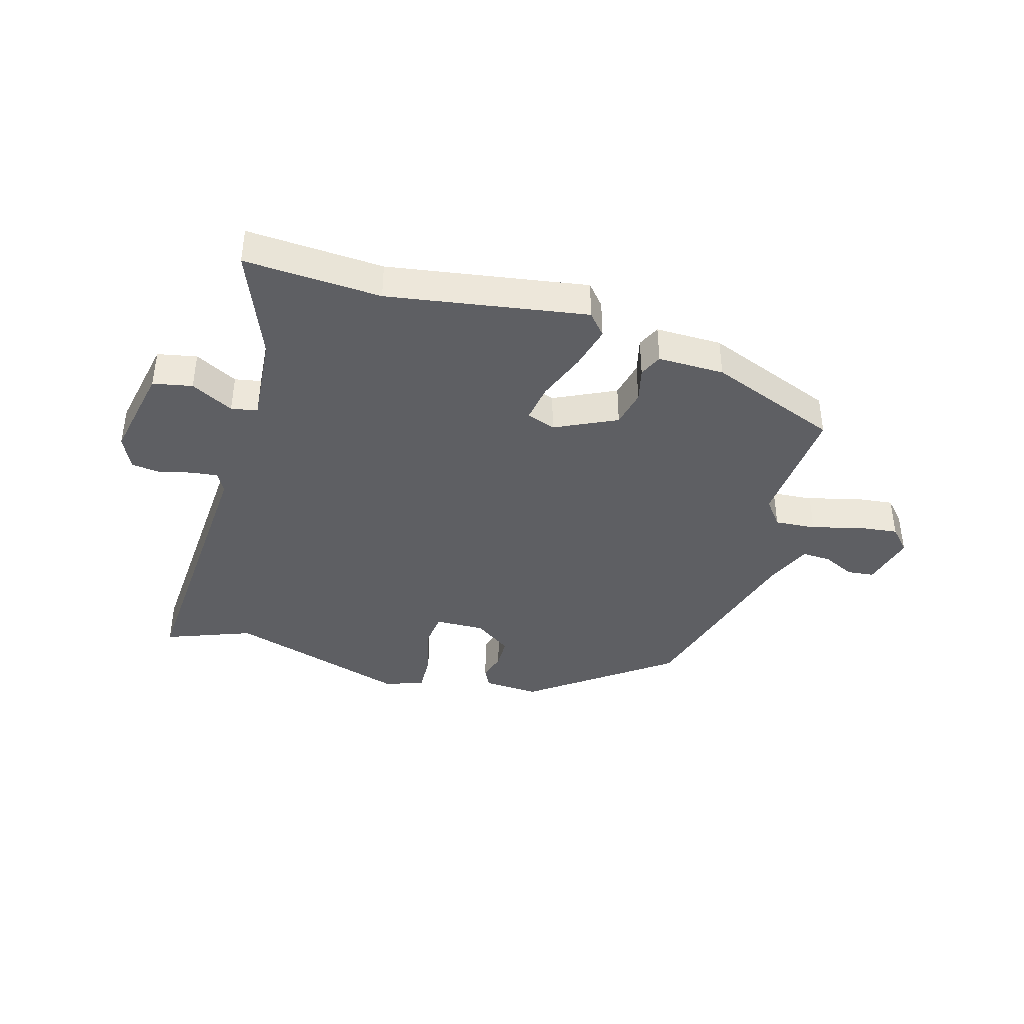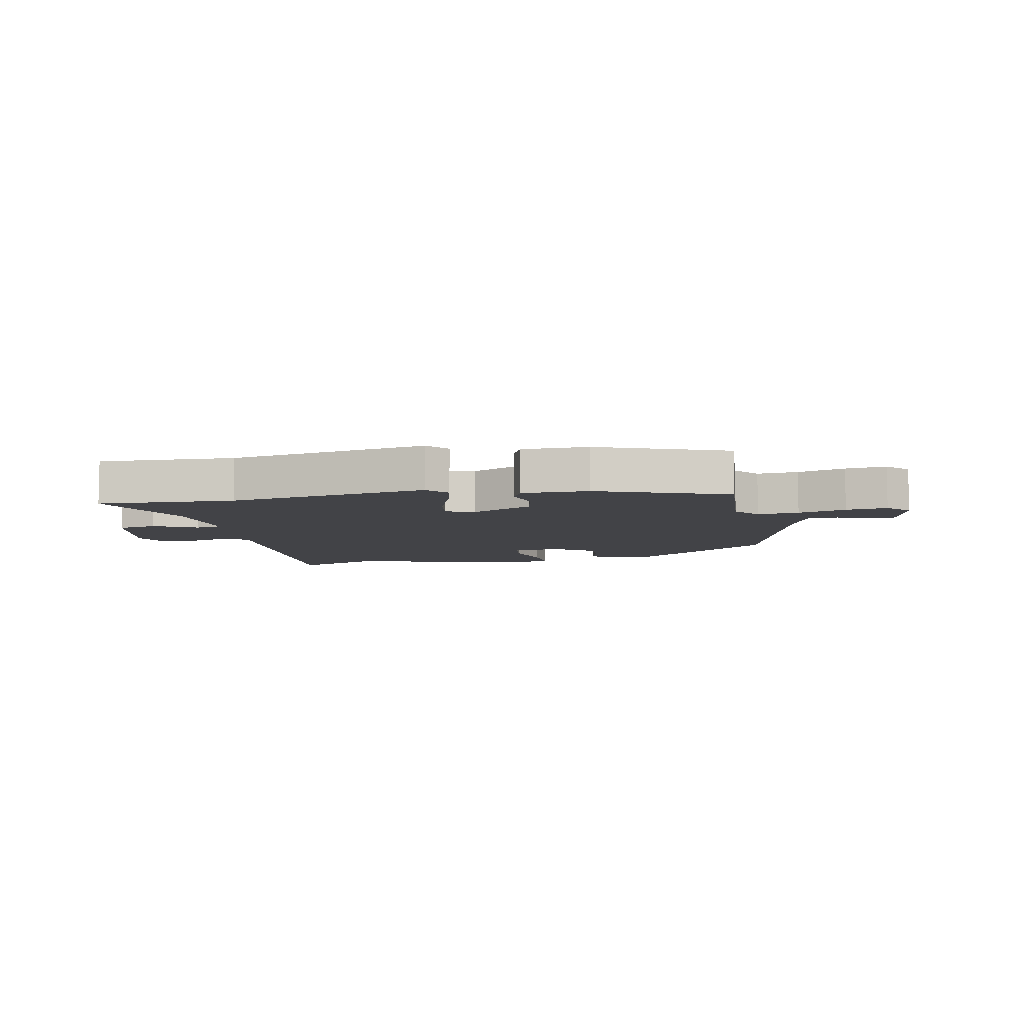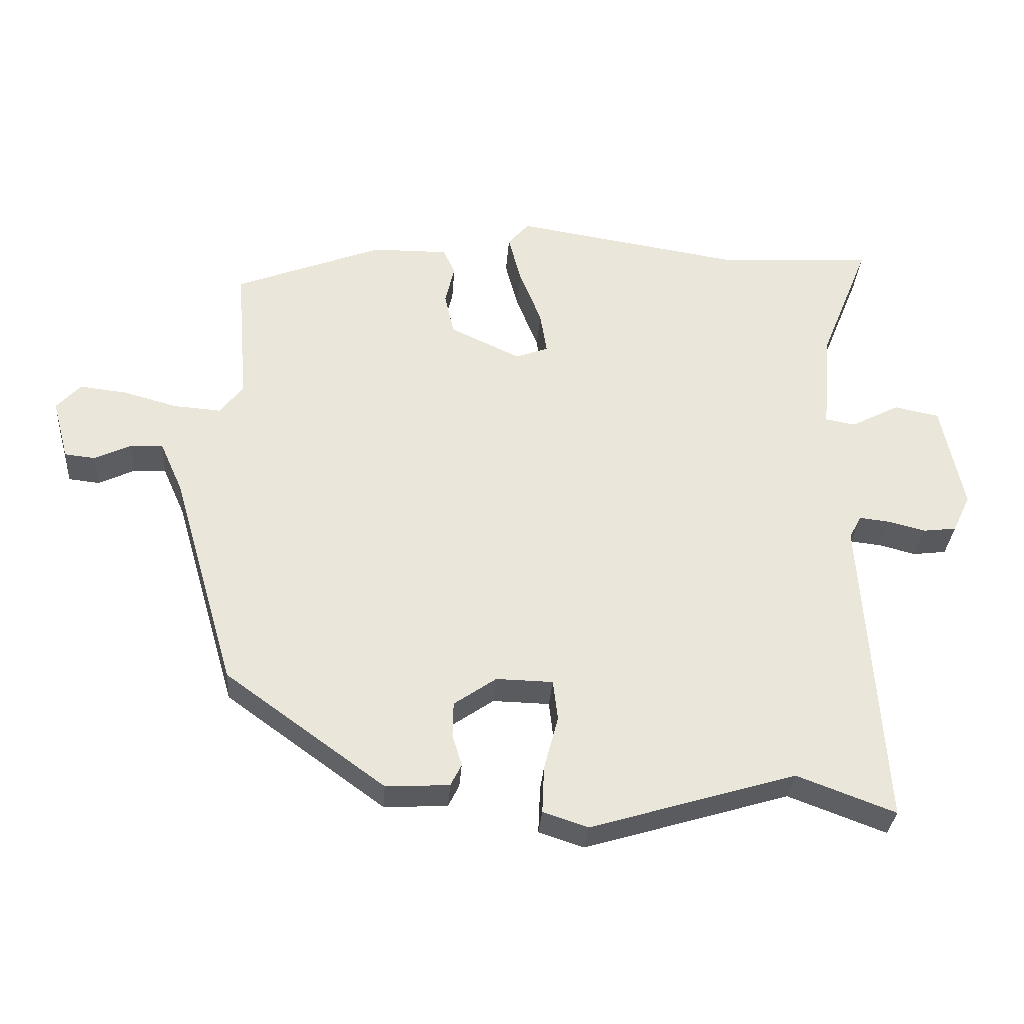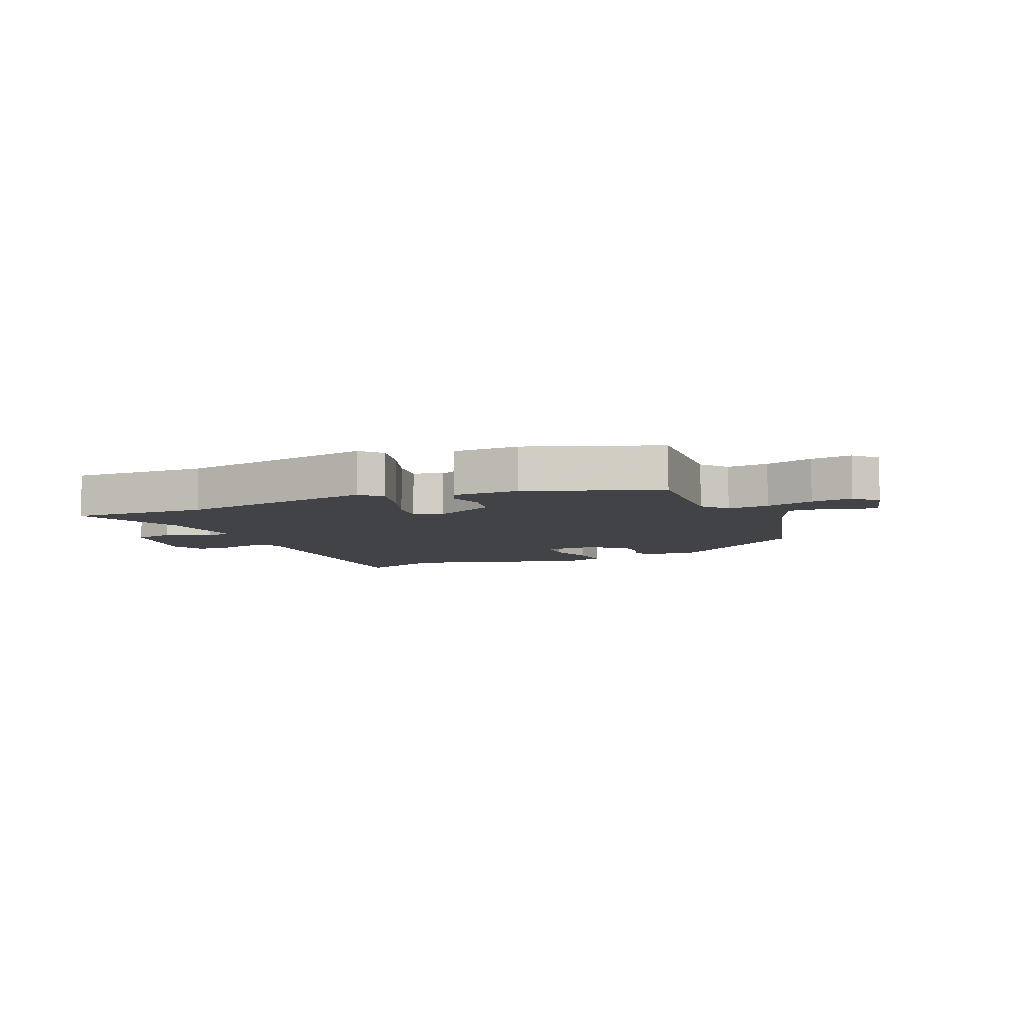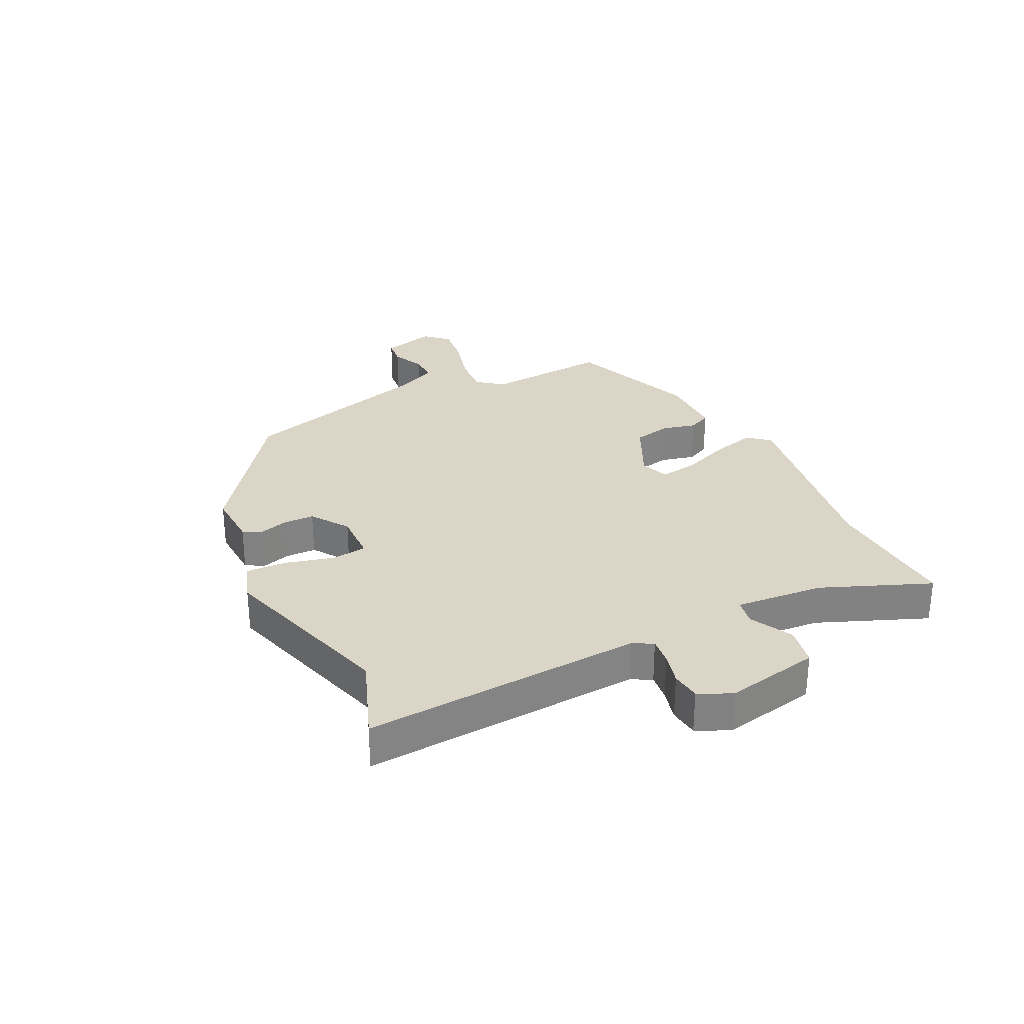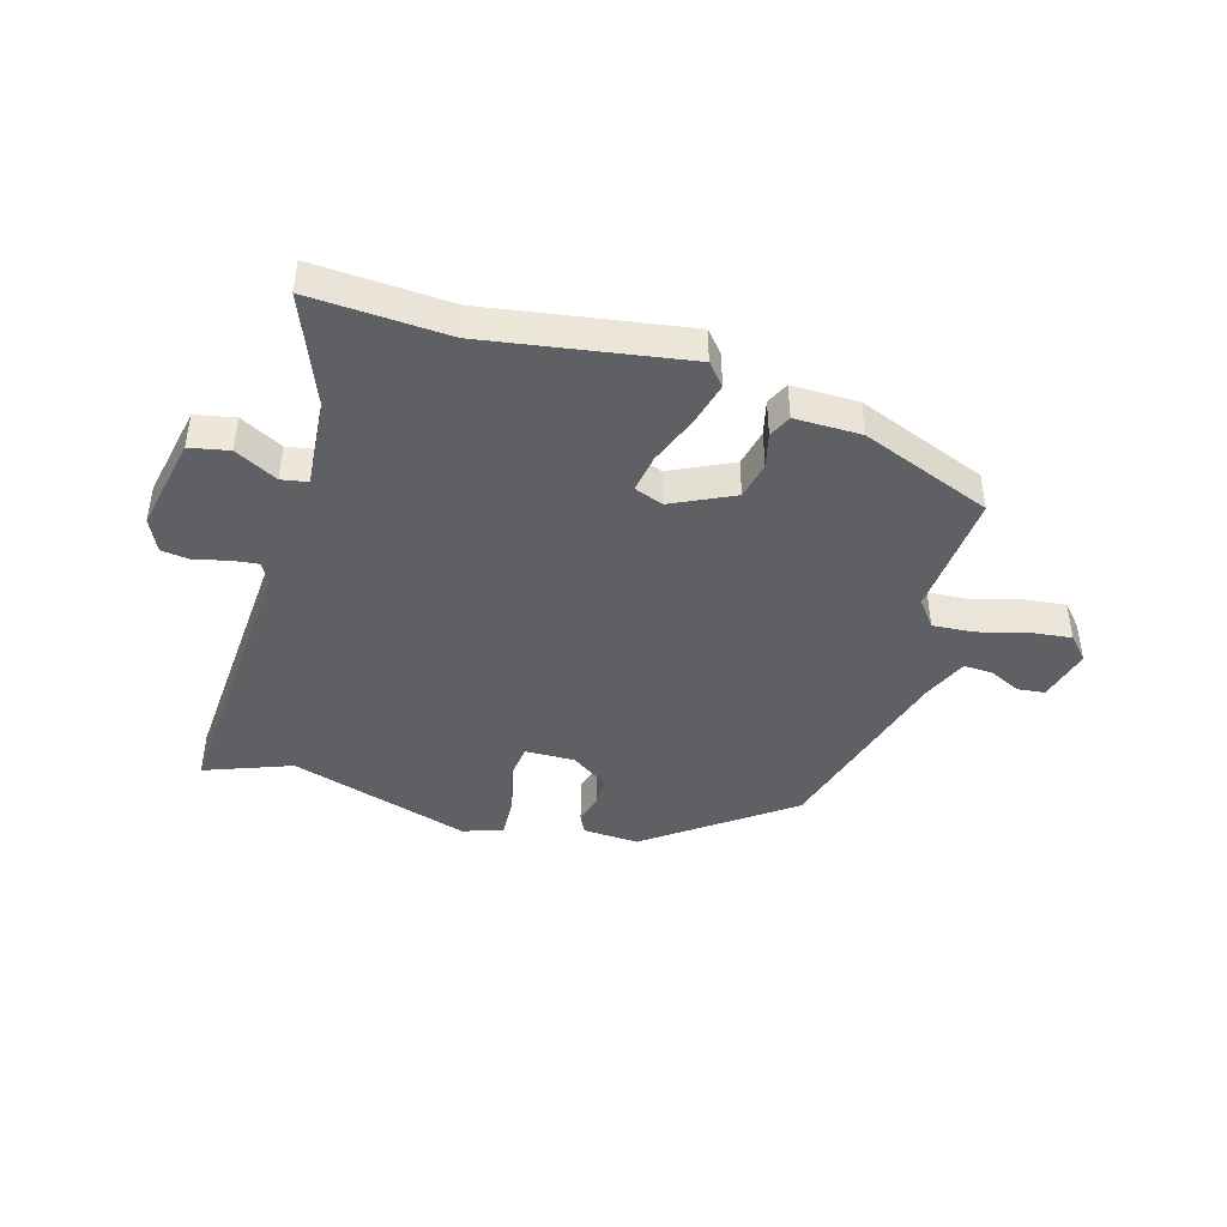
<metadata>
{"format":"obj","ext":"obj","renderer":"f3d","projection":"perspective","resolution":1024,"background":"white","views":[{"elev":-40.5,"azim":-16.0,"up":"+Y"},{"elev":-7.5,"azim":12.0,"up":"+Y"},{"elev":-32.3,"azim":175.9,"up":"+Z"},{"elev":-7.3,"azim":24.2,"up":"+Y"},{"elev":29.6,"azim":-116.0,"up":"+Y"},{"elev":-43.6,"azim":-16.2,"up":"+Y"}]}
</metadata>
<code>
v -0.559 0.07 0.503
v -0.33 0.07 0.49
v 0.003 0.07 0.543
v 0.034 0.07 0.507
v 0.015 0.07 0.435
v -0.017 0.07 0.353
v -0.027 0.07 0.29
v 0.021 0.07 0.272
v 0.124 0.07 0.321
v 0.138 0.07 0.383
v 0.124 0.07 0.441
v 0.142 0.07 0.479
v 0.253 0.07 0.478
v 0.47 0.07 0.394
v 0.453 0.07 0.187
v 0.487 0.07 0.143
v 0.556 0.07 0.148
v 0.636 0.07 0.17
v 0.705 0.07 0.178
v 0.74 0.07 0.139
v 0.716 0.07 0.05
v 0.671 0.07 0.045
v 0.618 0.07 0.07
v 0.57 0.07 0.072
v 0.537 0.07 -0.002
v 0.444 0.07 -0.322
v 0.21 0.07 -0.492
v 0.117 0.07 -0.487
v 0.101 0.07 -0.455
v 0.115 0.07 -0.408
v 0.114 0.07 -0.357
v 0.052 0.07 -0.314
v -0.031 0.07 -0.316
v -0.038 0.07 -0.375
v -0.017 0.07 -0.455
v -0.014 0.07 -0.524
v -0.08 0.07 -0.546
v -0.381 0.07 -0.455
v -0.525 0.07 -0.509
v -0.495 0.07 -0.044
v -0.513 0.07 -0.01
v -0.558 0.07 -0.015
v -0.612 0.07 -0.029
v -0.661 0.07 -0.023
v -0.687 0.07 0.032
v -0.655 0.07 0.19
v -0.589 0.07 0.203
v -0.518 0.07 0.166
v -0.474 0.07 0.174
v -0.486 0.07 0.321
v -0.559 0 0.503
v -0.33 0 0.49
v 0.003 0 0.543
v 0.034 0 0.507
v 0.015 0 0.435
v -0.017 0 0.353
v -0.027 0 0.29
v 0.021 0 0.272
v 0.124 0 0.321
v 0.138 0 0.383
v 0.124 0 0.441
v 0.142 0 0.479
v 0.253 0 0.478
v 0.47 0 0.394
v 0.453 0 0.187
v 0.487 0 0.143
v 0.556 0 0.148
v 0.636 0 0.17
v 0.705 0 0.178
v 0.74 0 0.139
v 0.716 0 0.05
v 0.671 0 0.045
v 0.618 0 0.07
v 0.57 0 0.072
v 0.537 0 -0.002
v 0.444 0 -0.322
v 0.21 0 -0.492
v 0.117 0 -0.487
v 0.101 0 -0.455
v 0.115 0 -0.408
v 0.114 0 -0.357
v 0.052 0 -0.314
v -0.031 0 -0.316
v -0.038 0 -0.375
v -0.017 0 -0.455
v -0.014 0 -0.524
v -0.08 0 -0.546
v -0.381 0 -0.455
v -0.525 0 -0.509
v -0.495 0 -0.044
v -0.513 0 -0.01
v -0.558 0 -0.015
v -0.612 0 -0.029
v -0.661 0 -0.023
v -0.687 0 0.032
v -0.655 0 0.19
v -0.589 0 0.203
v -0.518 0 0.166
v -0.474 0 0.174
v -0.486 0 0.321
f 46 47 48
f 45 46 48
f 44 45 48
f 43 44 48
f 42 43 48
f 41 42 48 49
f 40 41 49
f 38 39 40 49
f 38 49 50
f 37 38 50
f 36 37 50
f 35 36 50
f 34 35 50
f 28 29 30
f 27 28 30
f 26 27 30
f 25 26 30
f 24 25 30 31
f 21 22 23
f 20 21 23
f 19 20 23
f 18 19 23
f 17 18 23
f 16 17 23 24
f 13 14 15
f 12 13 15
f 11 12 15
f 10 11 15
f 9 10 15 16
f 24 31 32
f 16 24 32
f 9 16 32
f 8 9 32
f 4 5 6
f 3 4 6
f 2 3 6
f 50 1 2
f 34 50 2
f 33 34 2
f 7 8 32 33
f 2 6 7
f 2 7 33
f 98 97 96
f 98 96 95
f 98 95 94
f 98 94 93
f 98 93 92
f 99 98 92 91
f 99 91 90
f 99 90 89 88
f 100 99 88
f 100 88 87
f 100 87 86
f 100 86 85
f 100 85 84
f 80 79 78
f 80 78 77
f 80 77 76
f 80 76 75
f 81 80 75 74
f 73 72 71
f 73 71 70
f 73 70 69
f 73 69 68
f 73 68 67
f 74 73 67 66
f 65 64 63
f 65 63 62
f 65 62 61
f 65 61 60
f 66 65 60 59
f 82 81 74
f 82 74 66
f 82 66 59
f 82 59 58
f 56 55 54
f 56 54 53
f 56 53 52
f 52 51 100
f 52 100 84
f 52 84 83
f 83 82 58 57
f 57 56 52
f 83 57 52
f 1 51 52 2
f 2 52 53 3
f 3 53 54 4
f 4 54 55 5
f 5 55 56 6
f 6 56 57 7
f 7 57 58 8
f 8 58 59 9
f 9 59 60 10
f 10 60 61 11
f 11 61 62 12
f 12 62 63 13
f 13 63 64 14
f 14 64 65 15
f 15 65 66 16
f 16 66 67 17
f 17 67 68 18
f 18 68 69 19
f 19 69 70 20
f 20 70 71 21
f 21 71 72 22
f 22 72 73 23
f 23 73 74 24
f 24 74 75 25
f 25 75 76 26
f 26 76 77 27
f 27 77 78 28
f 28 78 79 29
f 29 79 80 30
f 30 80 81 31
f 31 81 82 32
f 32 82 83 33
f 33 83 84 34
f 34 84 85 35
f 35 85 86 36
f 36 86 87 37
f 37 87 88 38
f 38 88 89 39
f 39 89 90 40
f 40 90 91 41
f 41 91 92 42
f 42 92 93 43
f 43 93 94 44
f 44 94 95 45
f 45 95 96 46
f 46 96 97 47
f 47 97 98 48
f 48 98 99 49
f 49 99 100 50
f 50 100 51 1

</code>
